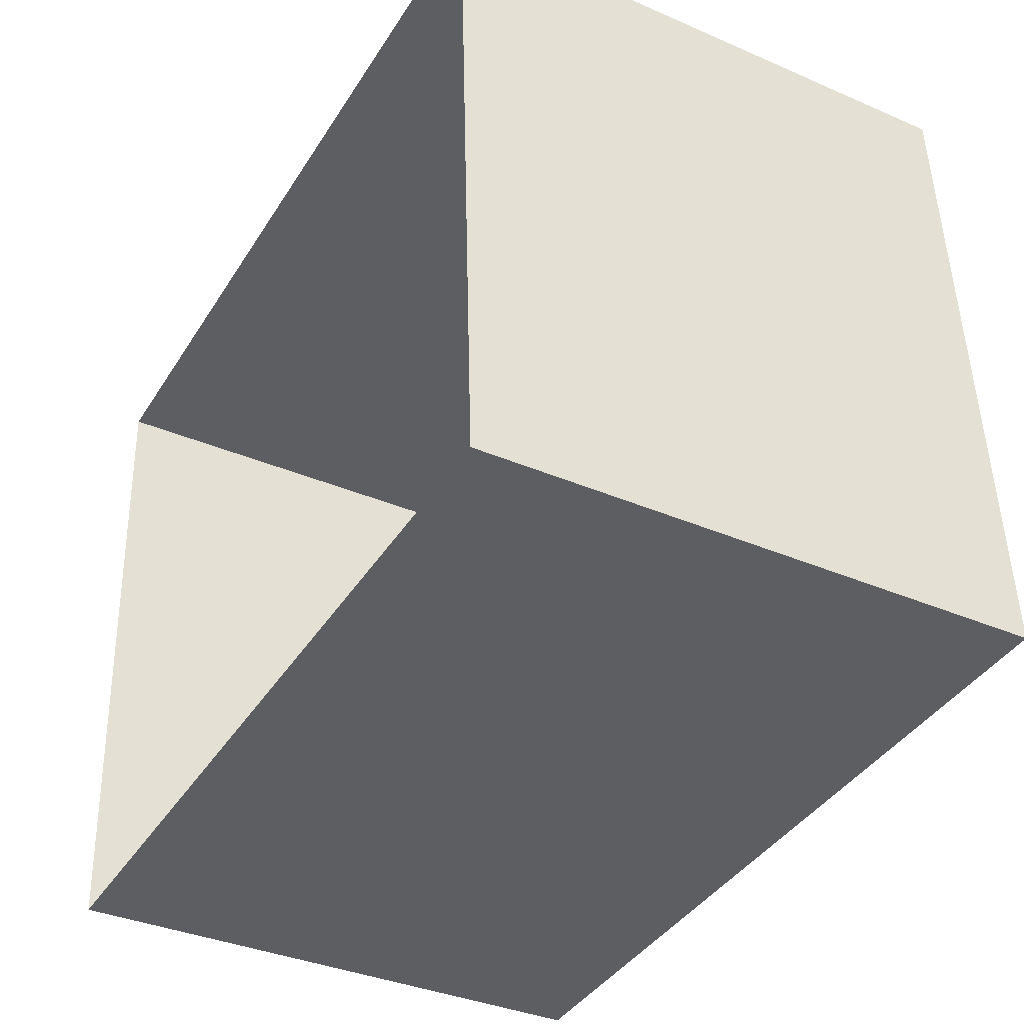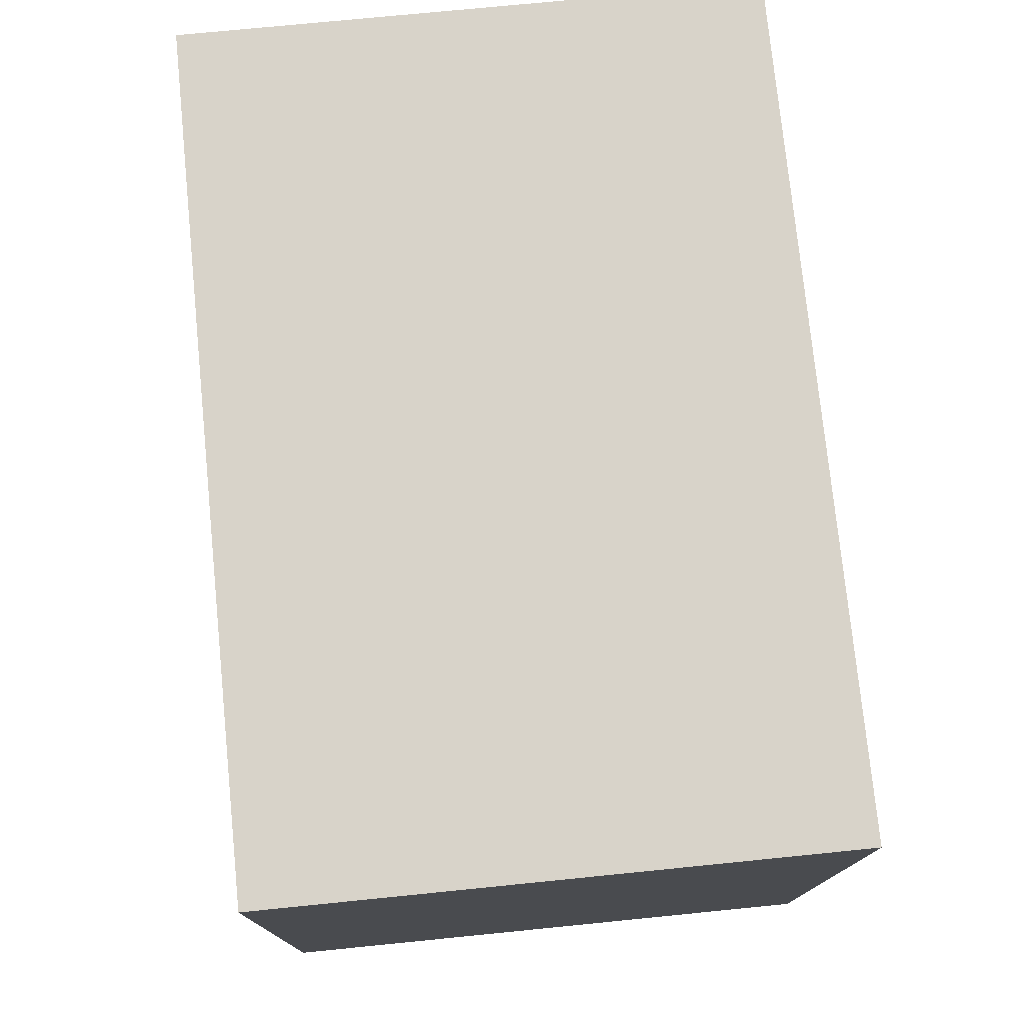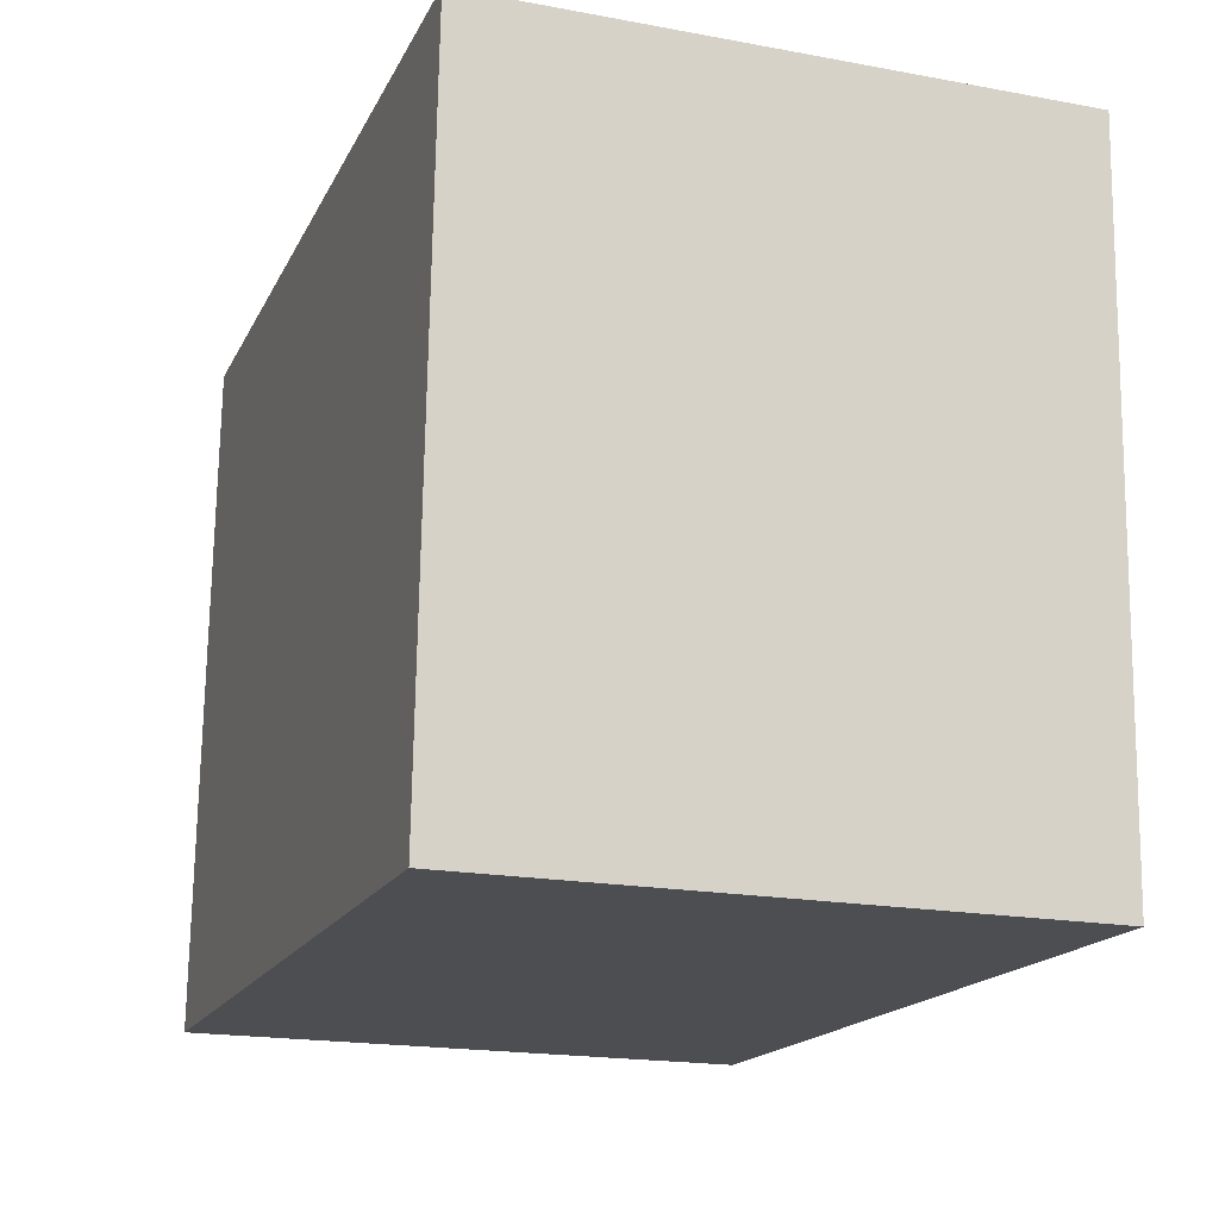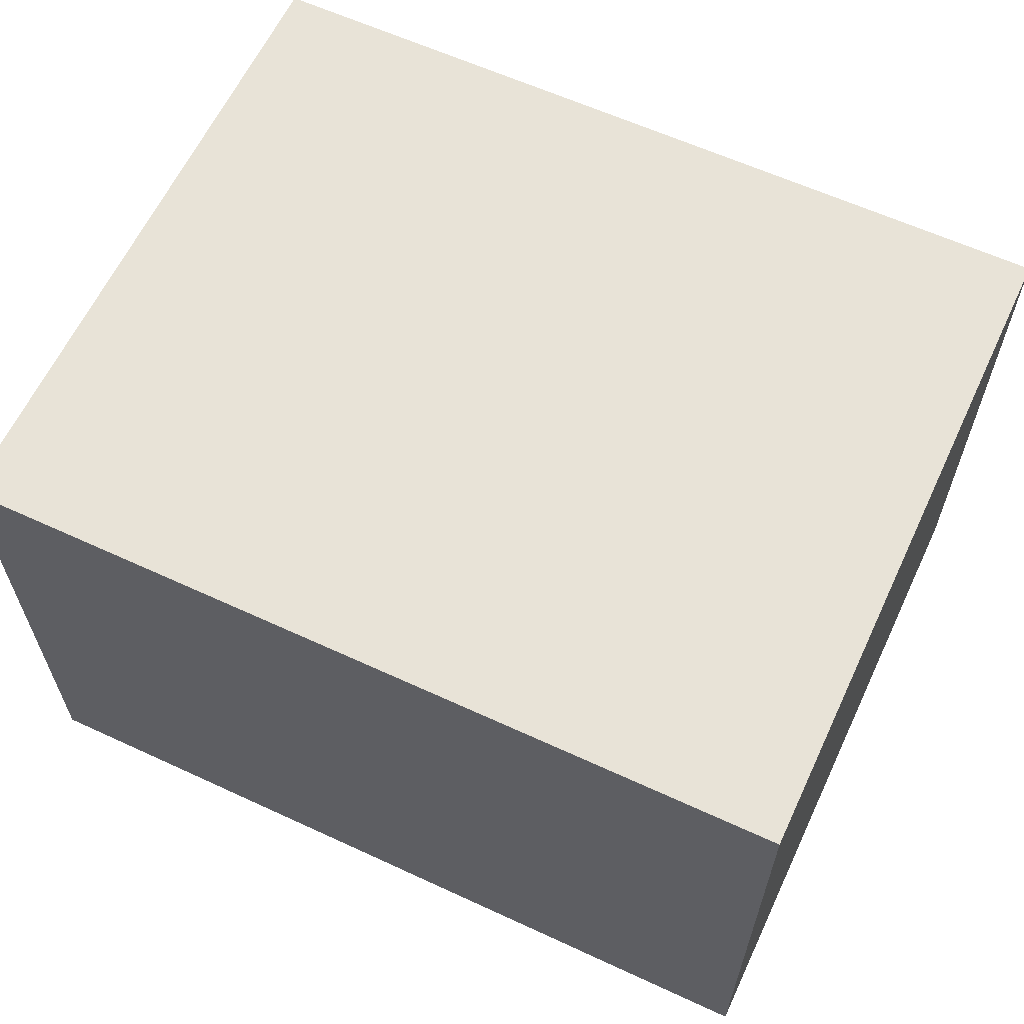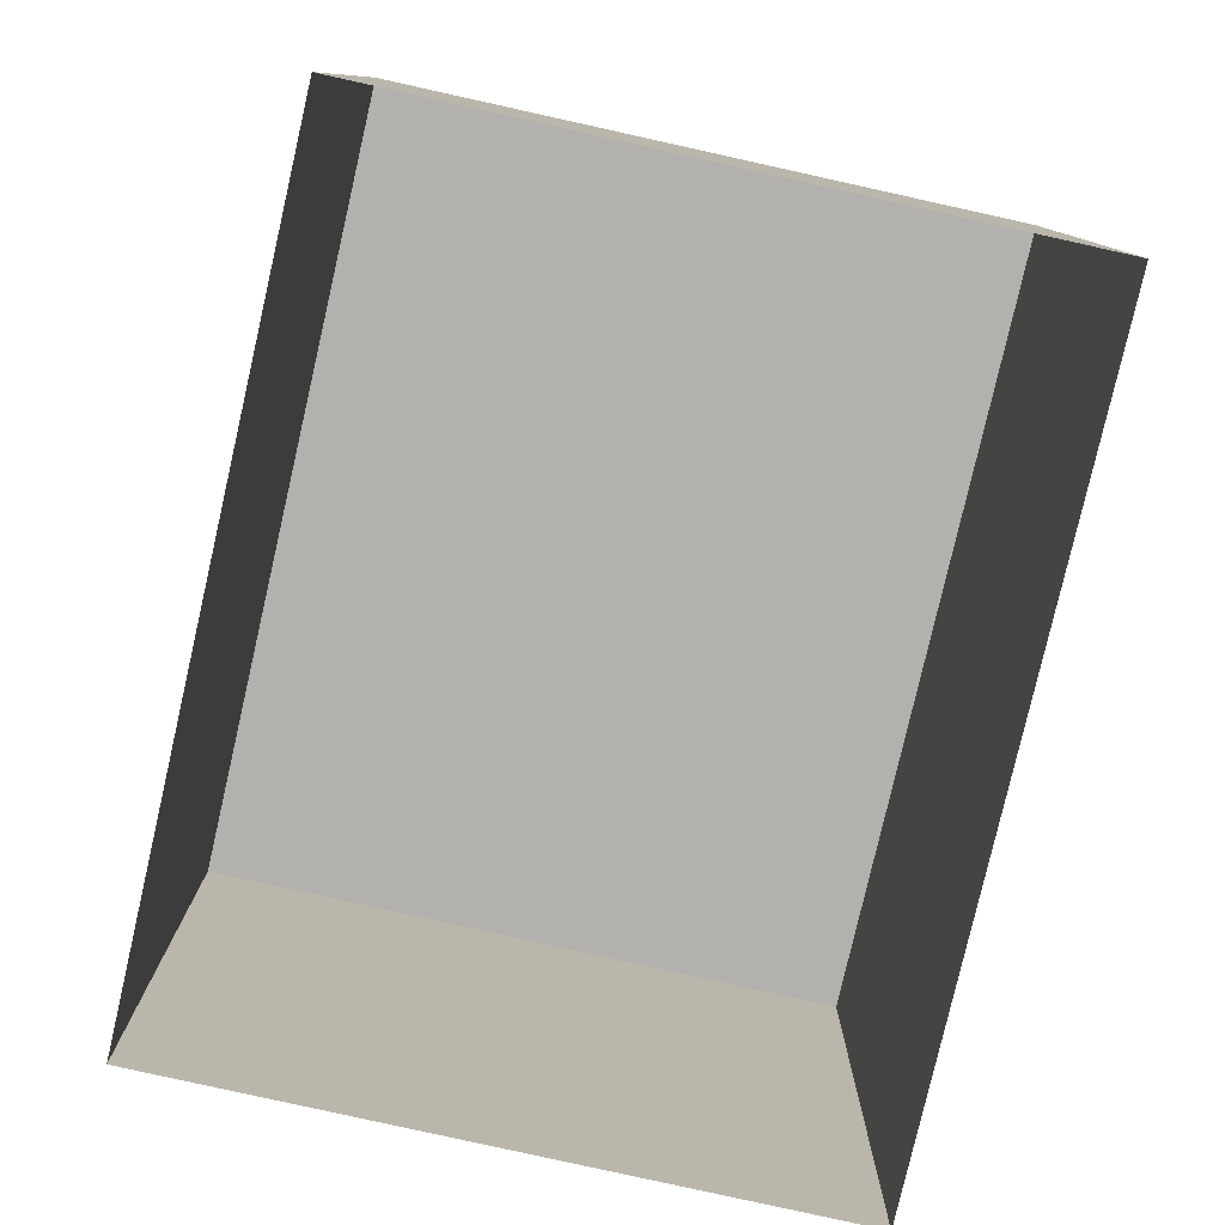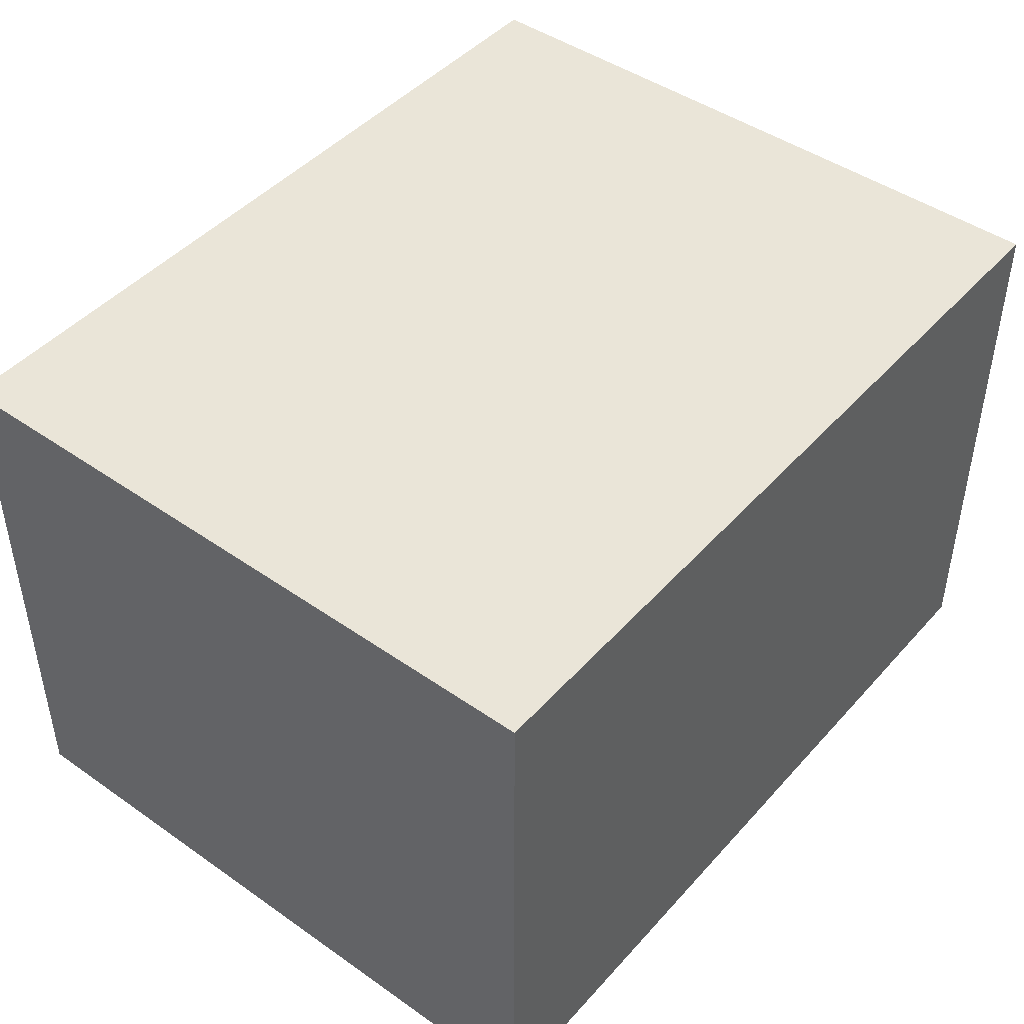
<metadata>
{"format":"obj","ext":"obj","renderer":"f3d","projection":"perspective","resolution":1024,"background":"white","views":[{"elev":-36.6,"azim":-119.2,"up":"+Y"},{"elev":73.6,"azim":84.3,"up":"+Y"},{"elev":-19.7,"azim":71.1,"up":"+Y"},{"elev":61.9,"azim":22.3,"up":"+Z"},{"elev":-79.2,"azim":-105.7,"up":"+Z"},{"elev":45.3,"azim":126.3,"up":"+Z"}]}
</metadata>
<code>
v -3.727e+05 -1.034e+05 31.83
v -3.727e+05 -1.034e+05 31.83
v -3.727e+05 -1.034e+05 31.83
v -3.727e+05 -1.034e+05 31.83
v -3.727e+05 -1.034e+05 35.63
v -3.727e+05 -1.034e+05 35.63
v -3.727e+05 -1.034e+05 35.63
v -3.727e+05 -1.034e+05 35.63
f 1 2 3
f 1 4 2
f 5 6 7
f 5 8 6
f 8 4 1
f 6 8 1
f 5 2 4
f 8 5 4
f 5 3 2
f 5 7 3
f 7 1 3
f 7 6 1

</code>
